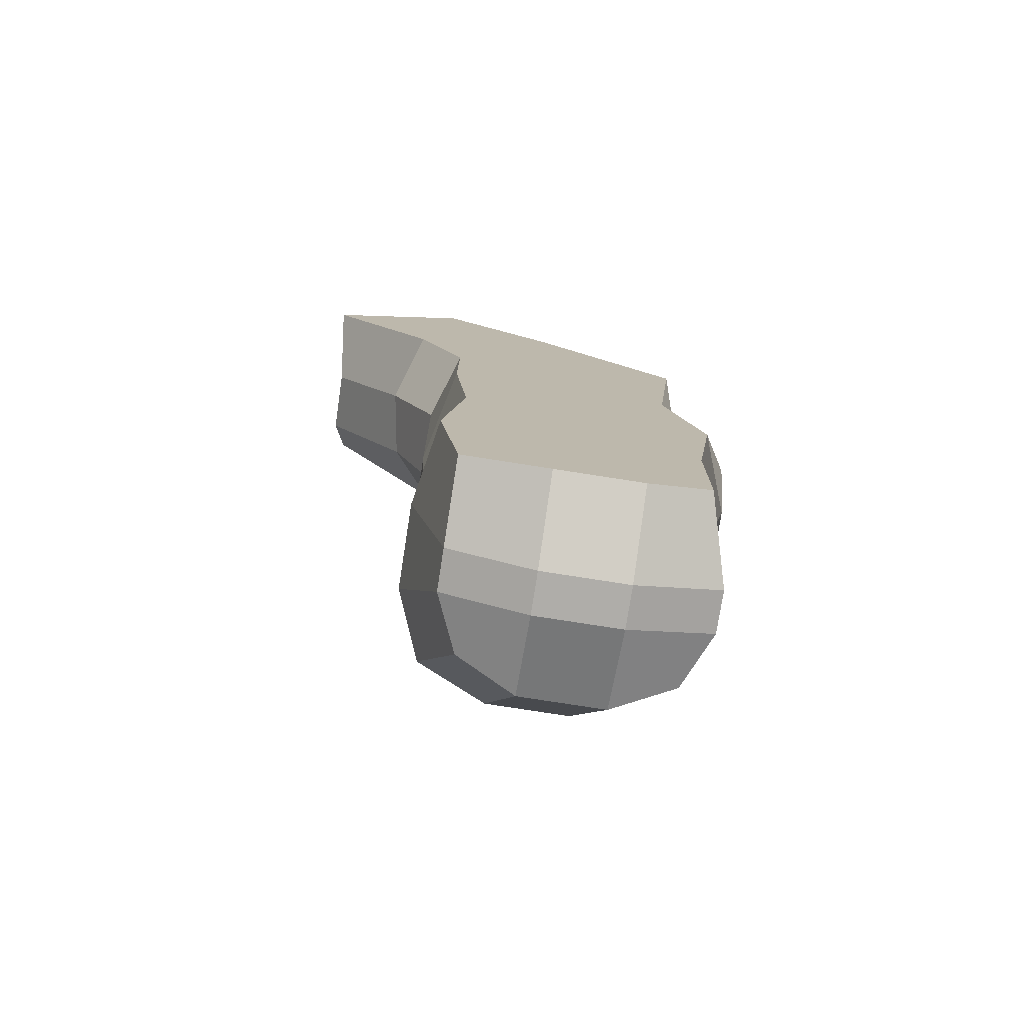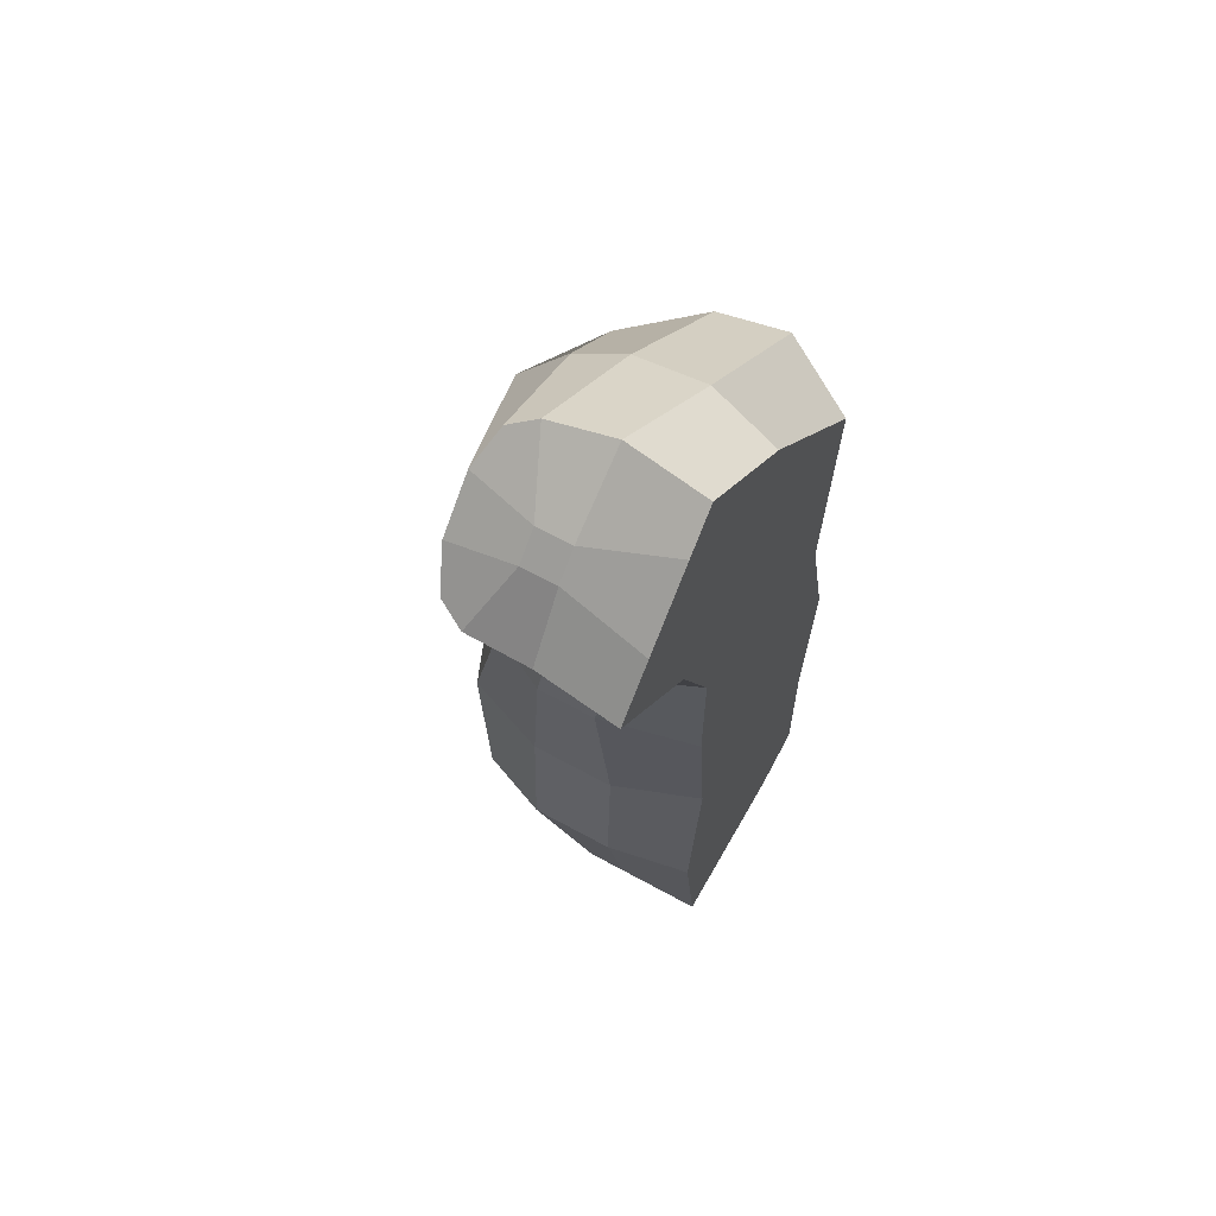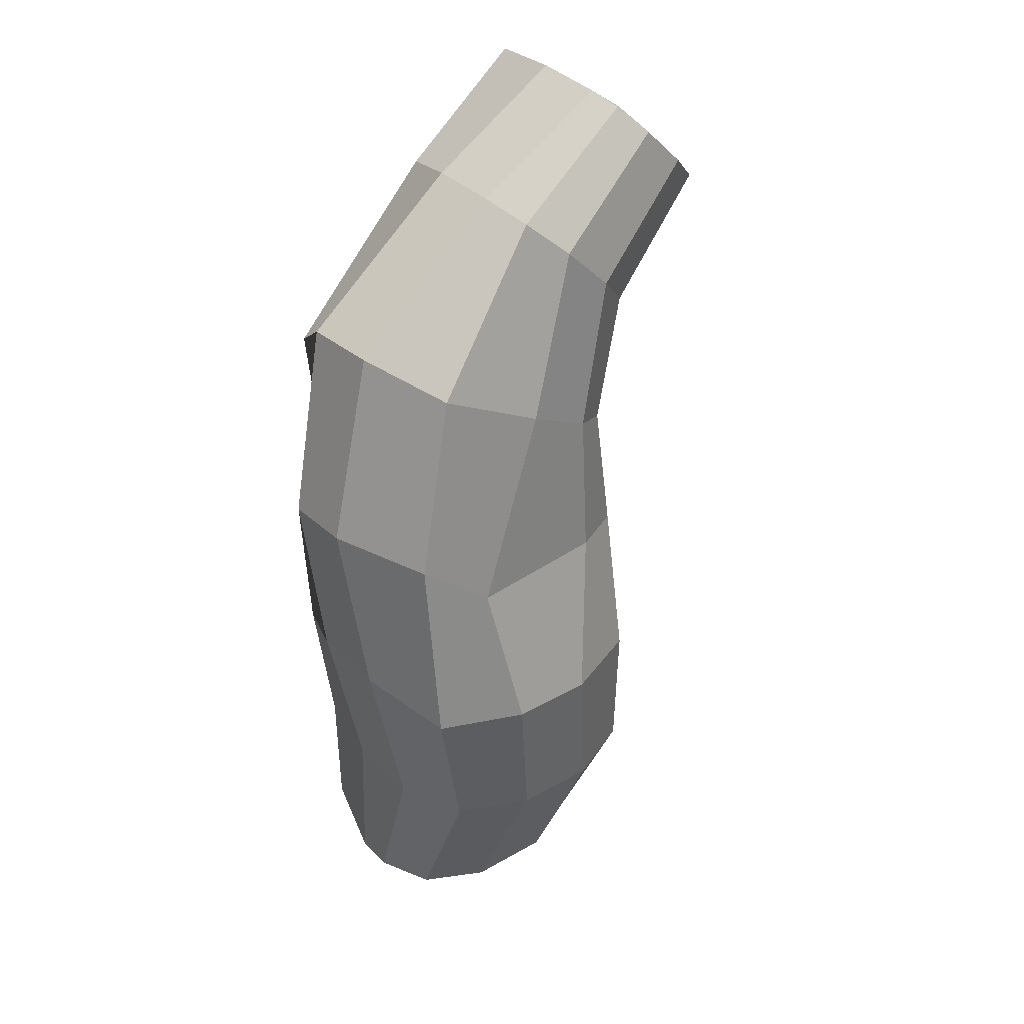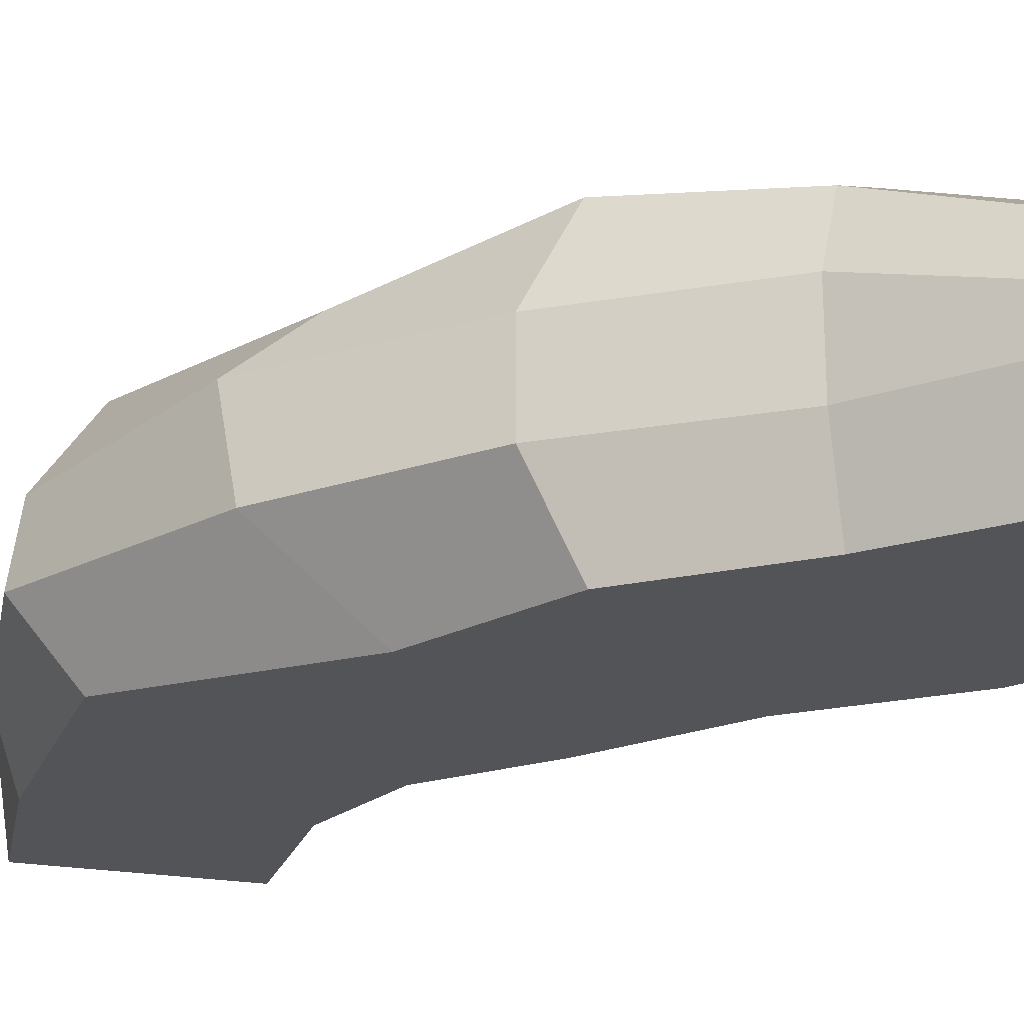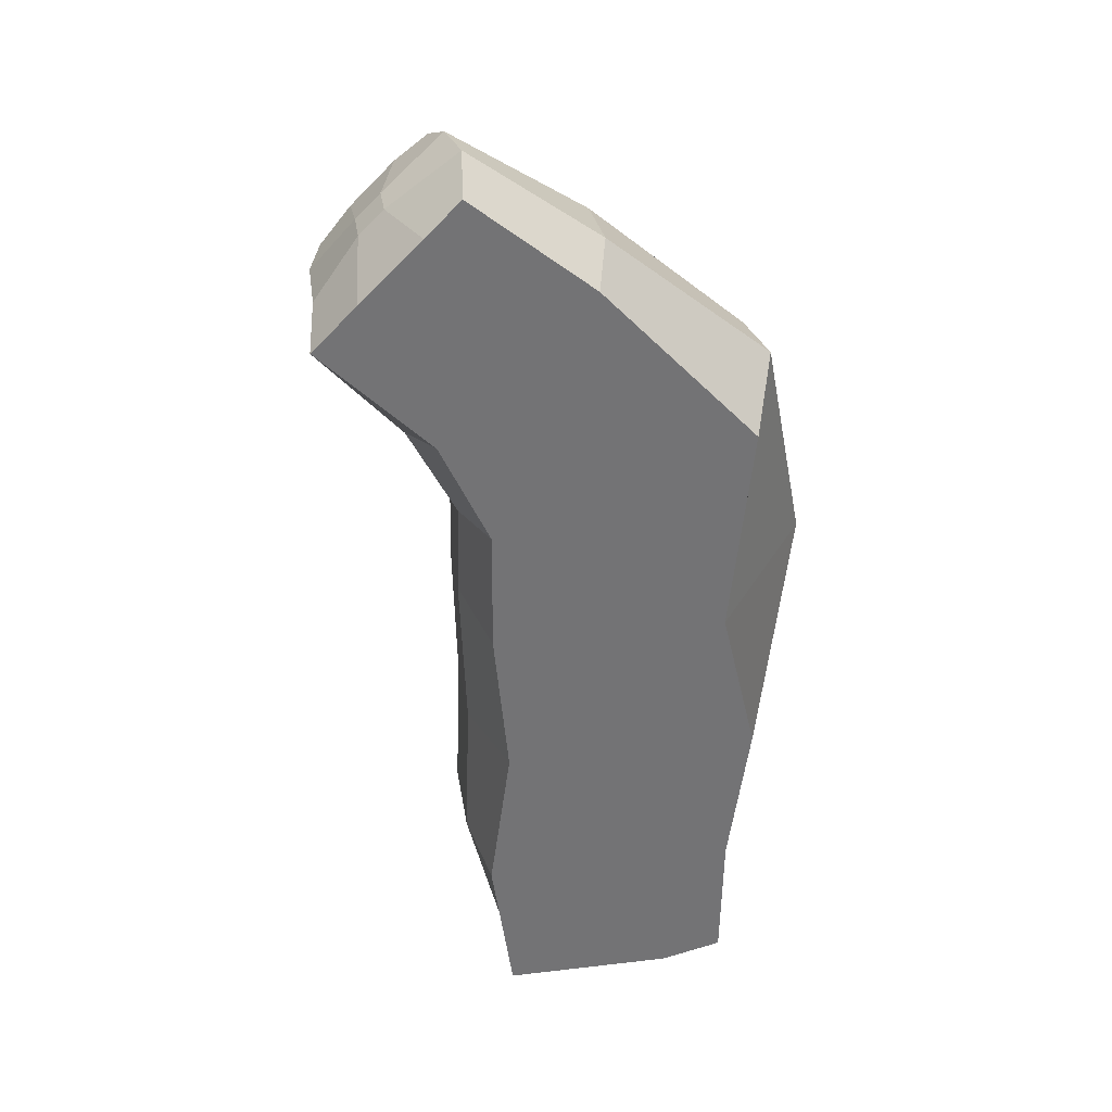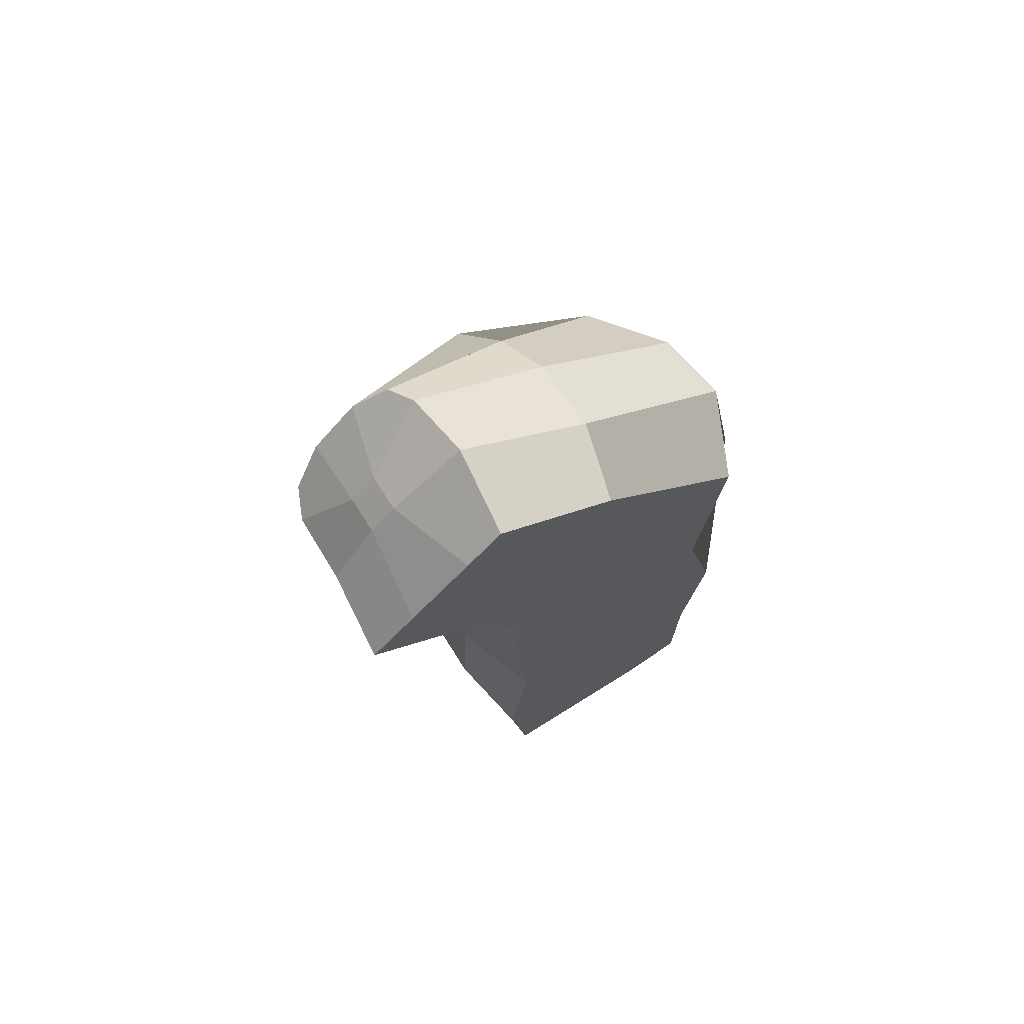
<metadata>
{"format":"obj","ext":"obj","renderer":"f3d","projection":"perspective","resolution":1024,"background":"white","views":[{"elev":-77.2,"azim":-8.9,"up":"+Z"},{"elev":62.4,"azim":-60.7,"up":"+Z"},{"elev":34.6,"azim":142.5,"up":"+Z"},{"elev":-22.8,"azim":118.4,"up":"+Y"},{"elev":34.5,"azim":-8.9,"up":"+Z"},{"elev":71.6,"azim":-32.1,"up":"+Z"}]}
</metadata>
<code>
o Cube.015_Cube.016
v 2.03 -1 -40.58
v 2.207 0.4417 -40.4
v 3.455 -1 -47.24
v 3.659 0.5288 -47.24
v 3.188 -1 -39.43
v 3.087 0.4417 -39.53
v 5.387 -1 -47.11
v 5.379 0.5288 -47.24
v 3.875 -1 -42.11
v 4.406 -1 -41.86
v 4.164 -1 -44.68
v 4.873 -1 -44.68
v 3.455 -1 -44.68
v 3.344 -1 -42.36
v 3.506 0.7865 -42.29
v 3.455 1.159 -44.68
v 5.464 -1 -41.61
v 5.582 -1 -44.68
v 5.582 1.159 -44.68
v 5.22 0.8522 -41.49
v 2.466 0.5619 -40.15
v 2.829 0.5619 -39.79
v 2.899 -1 -39.72
v 2.395 -1 -40.22
v 2.096 -0.315 -40.51
v 2.103 0.2233 -40.51
v 3.455 0.06451 -47.24
v 3.455 -0.2803 -47.24
v 5.582 0.06451 -47.24
v 5.582 -0.2803 -47.24
v 3.191 0.2233 -39.43
v 3.264 -0.315 -39.36
v 4.873 0.7842 -47.24
v 4.164 0.7842 -47.24
v 4.164 -1 -47.24
v 4.873 -1 -47.24
v 5.868 0.4394 -44.43
v 5.868 -0.2803 -44.43
v 5.599 0.191 -41.24
v 5.684 -0.4045 -41.2
v 3.143 0.191 -42.46
v 3.143 -0.4045 -42.46
v 3.187 0.4394 -44.68
v 3.187 -0.2803 -44.68
v 4.164 1.451 -44.68
v 4.873 1.451 -44.68
v 3.875 1.028 -42.11
v 4.406 1.028 -41.86
v 4.164 -0.2803 -47.5
v 4.873 -0.2803 -47.5
v 4.164 0.06451 -47.5
v 4.873 0.06451 -47.5
v 2.672 -0.3068 -39.79
v 2.468 -0.3068 -39.99
v 2.672 -0.01496 -39.79
v 2.468 -0.01496 -39.99
v 2.937 -1 -41.48
v 4.18 0.5912 -40.25
v 3.194 0.6809 -41.23
v 4.187 -1 -40.24
v 2.741 -0.4045 -41.68
v 2.834 0.191 -41.58
v 4.332 -0.4045 -40.1
v 4.303 0.191 -40.13
v 3.77 -1 -40.66
v 3.354 -1 -41.07
v 3.551 0.9071 -40.87
v 3.968 0.9071 -40.46
v 3.336 -1 -43.4
v 3.407 0.8632 -43.4
v 5.28 -1 -43.4
v 5.537 0.9036 -43.1
v 3.145 -0.1631 -43.4
v 3.145 0.3501 -43.4
v 6.014 -0.373 -42.9
v 6.071 0.3501 -42.79
v 3.842 1.071 -43.4
v 5.068 1.194 -43.4
v 4.347 -1 -43.4
v 3.842 -1 -43.4
v 3.381 1.031 -45.96
v 5.406 -1 -45.96
v 3.279 -1 -45.96
v 5.304 1.031 -45.96
v 5.549 -0.2803 -45.96
v 5.549 0.4394 -45.96
v 3.145 -0.2803 -45.96
v 3.145 0.4394 -45.96
v 4.697 -1 -45.96
v 3.988 -1 -45.96
v 3.988 1.305 -45.96
v 4.697 1.305 -45.96
f 24 54 25 1
f 82 18 12 89
f 88 81 4 27
f 8 29 52 33
f 68 58 20 48
f 64 58 6 31
f 80 9 14 69
f 54 56 26 25
f 50 52 29 30
f 78 48 20 72
f 21 56 55 22
f 22 55 31 6
f 70 15 47 77
f 92 46 19 84
f 86 84 19 37
f 76 72 20 39
f 81 16 45 91
f 35 49 50 36
f 62 59 15 41
f 74 70 16 43
f 3 28 49 35
f 33 52 51 34
f 69 73 44 13
f 73 74 43 44
f 57 61 42 14
f 61 62 41 42
f 71 75 40 17
f 75 76 39 40
f 82 85 38 18
f 85 86 37 38
f 91 45 46 92
f 65 66 9 10
f 2 26 56 21
f 89 12 11 90
f 60 63 32 5
f 63 64 31 32
f 36 50 30 7
f 34 51 27 4
f 83 87 28 3
f 87 88 27 28
f 90 11 13 83
f 60 65 10 17
f 66 57 14 9
f 77 47 48 78
f 28 27 51 49
f 49 51 52 50
f 32 31 55 53
f 53 55 56 54
f 71 17 10 79
f 79 10 9 80
f 59 67 47 15
f 67 68 48 47
f 5 32 53 23
f 23 53 54 24
f 21 22 68 67
f 2 21 67 59
f 24 1 57 66
f 5 23 65 60
f 40 39 64 63
f 17 40 63 60
f 23 24 66 65
f 25 26 62 61
f 1 25 61 57
f 26 2 59 62
f 39 20 58 64
f 22 6 58 68
f 12 79 80 11
f 18 71 79 12
f 45 77 78 46
f 38 37 76 75
f 18 38 75 71
f 42 41 74 73
f 14 42 73 69
f 41 15 70 74
f 37 19 72 76
f 16 70 77 45
f 46 78 72 19
f 11 80 69 13
f 35 90 83 3
f 44 43 88 87
f 13 44 87 83
f 36 89 90 35
f 34 91 92 33
f 30 29 86 85
f 7 30 85 82
f 4 81 91 34
f 29 8 84 86
f 33 92 84 8
f 43 16 81 88
f 7 82 89 36

</code>
